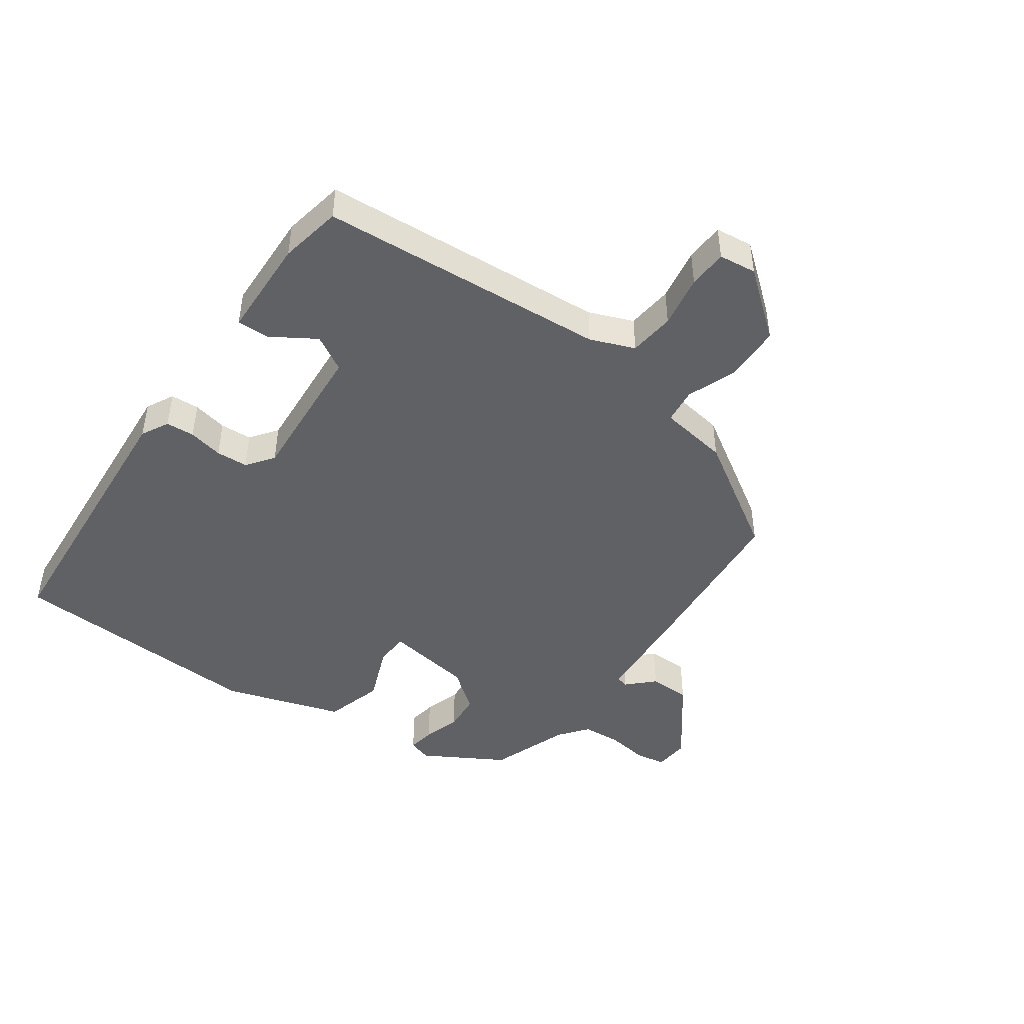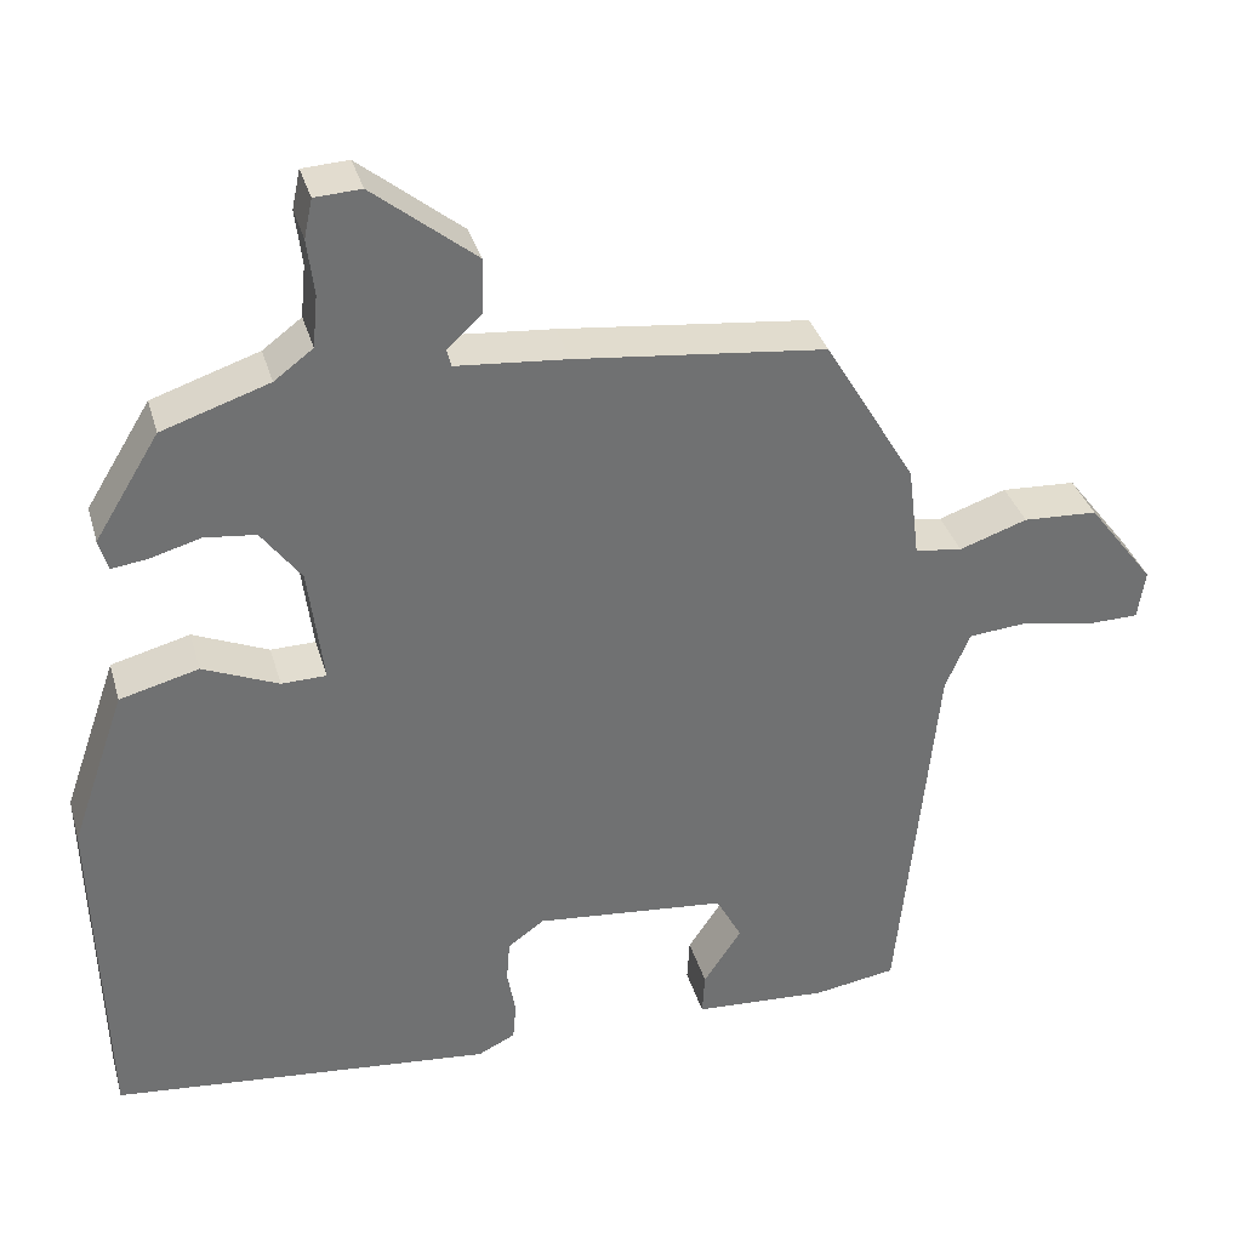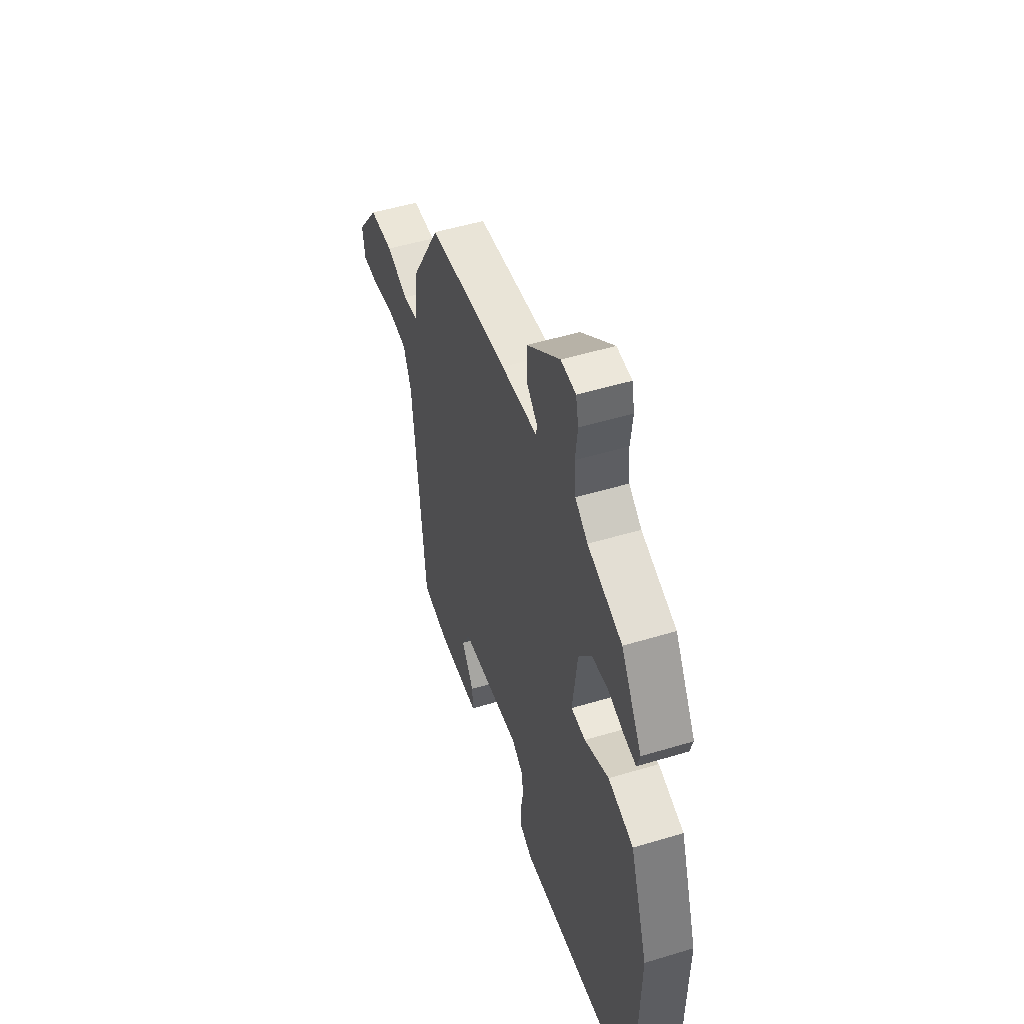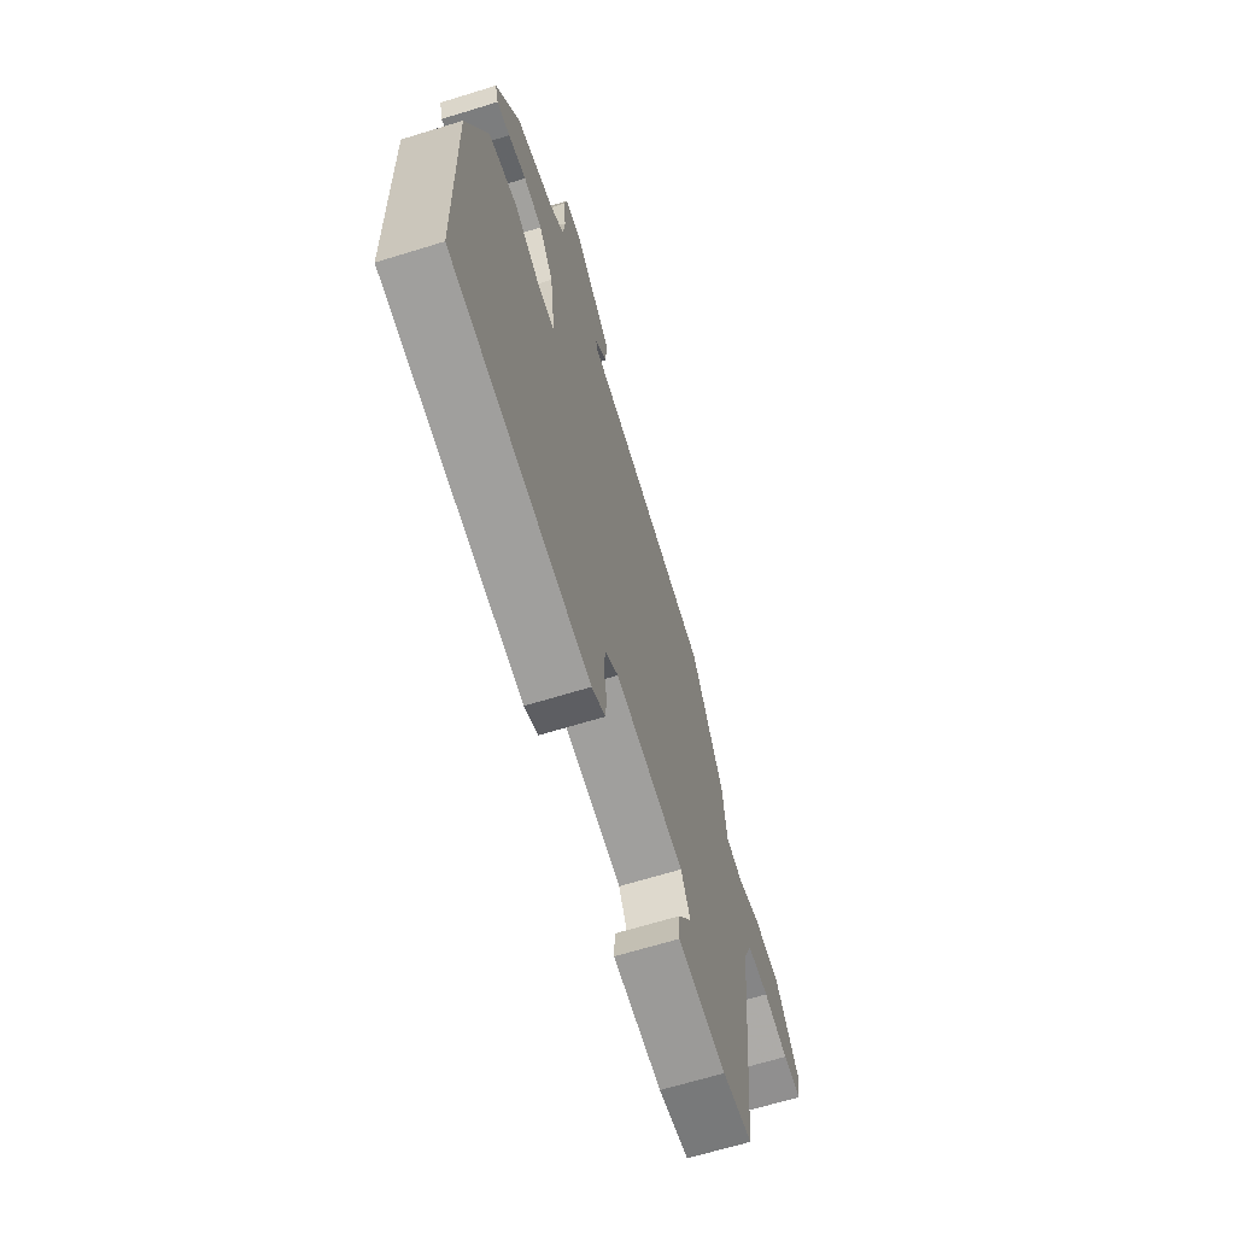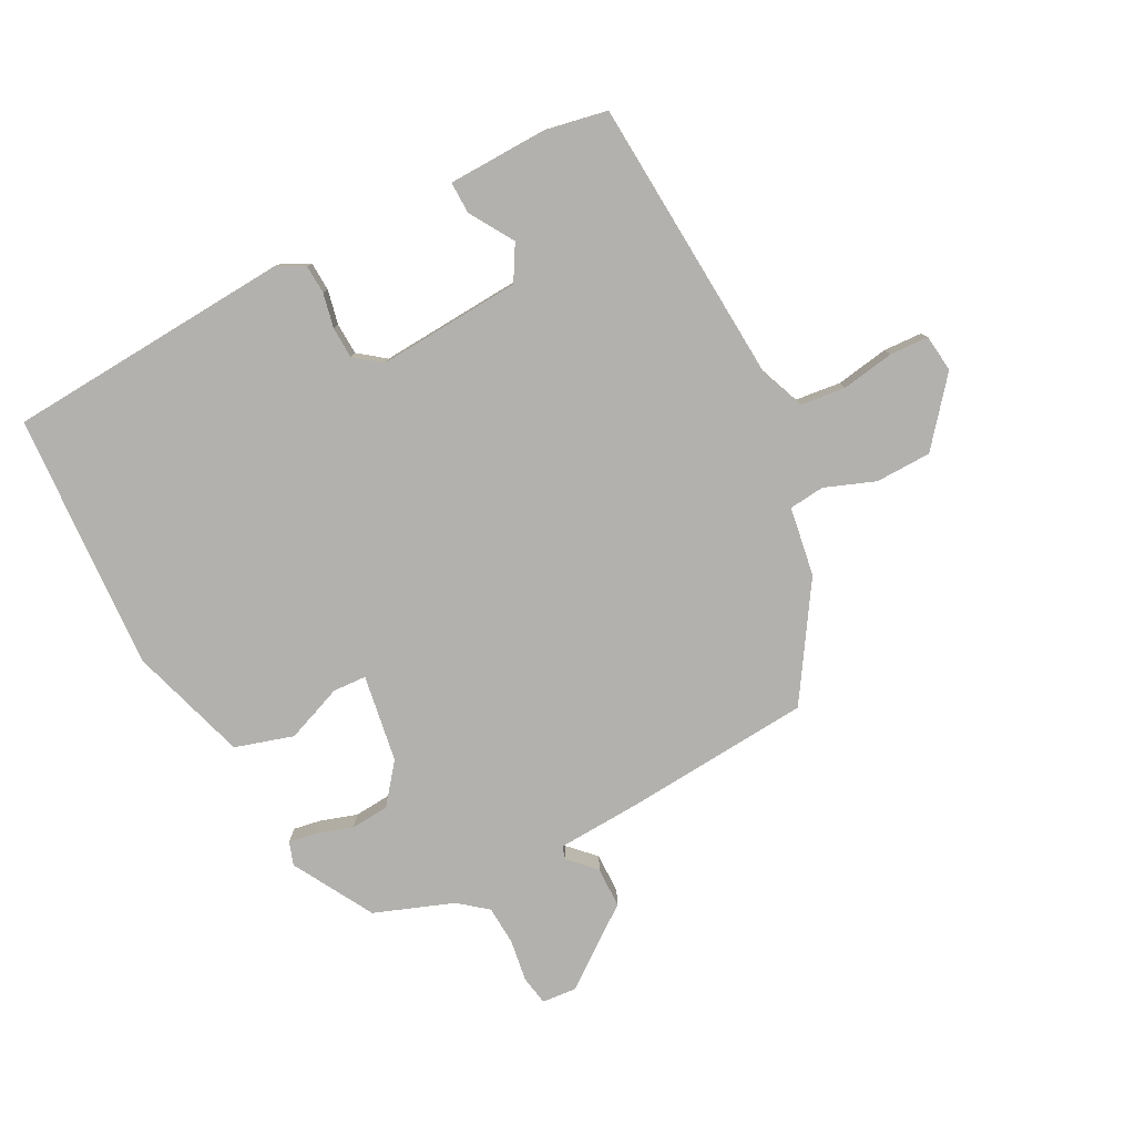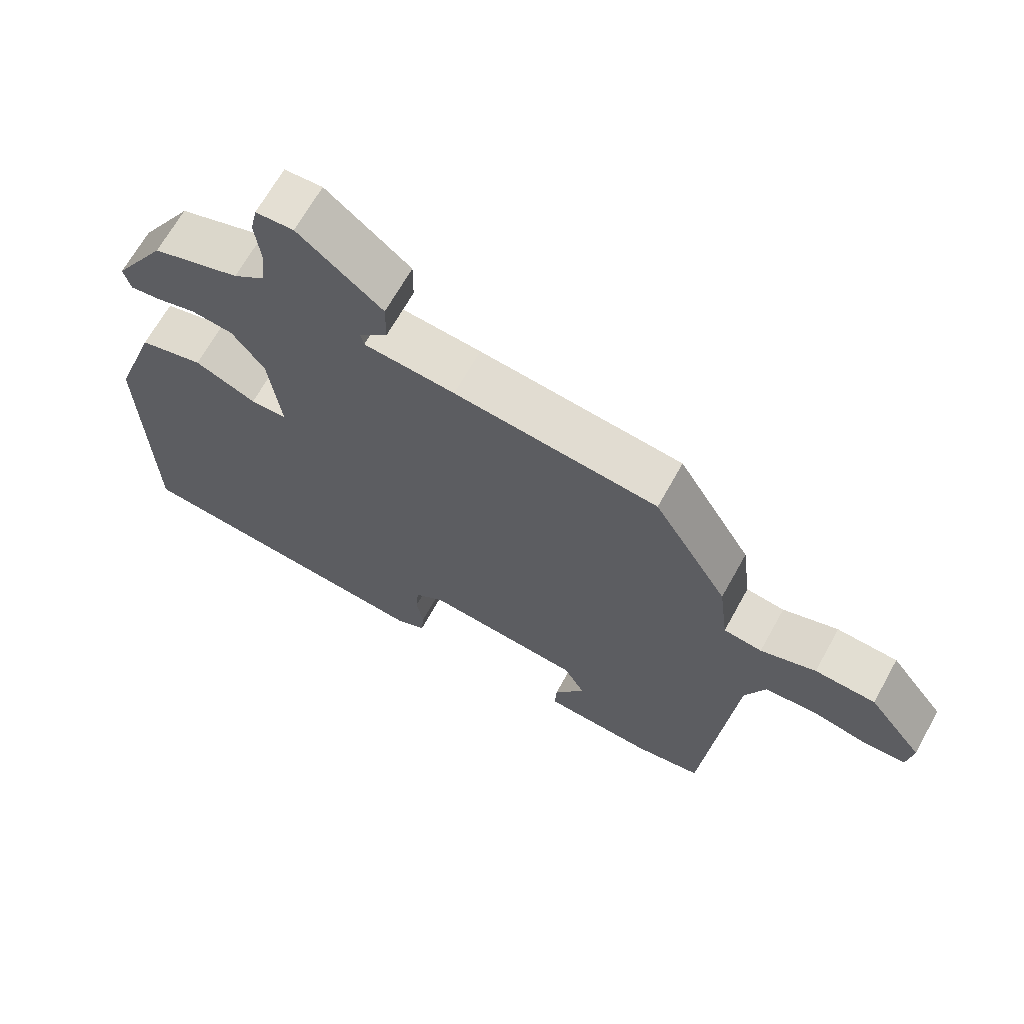
<metadata>
{"format":"obj","ext":"obj","renderer":"f3d","projection":"perspective","resolution":1024,"background":"white","views":[{"elev":-46.0,"azim":-126.9,"up":"+Y"},{"elev":35.1,"azim":164.5,"up":"+Z"},{"elev":50.6,"azim":71.7,"up":"+Z"},{"elev":-66.2,"azim":107.2,"up":"+Z"},{"elev":-79.3,"azim":-154.4,"up":"+Y"},{"elev":66.9,"azim":-151.0,"up":"+Z"}]}
</metadata>
<code>
v -0.372 0.07 0.47
v -0.07 0.07 0.504
v 0.065 0.07 0.516
v 0.07 0.07 0.537
v 0.028 0.07 0.577
v 0.027 0.07 0.643
v 0.151 0.07 0.743
v 0.207 0.07 0.74
v 0.217 0.07 0.693
v 0.209 0.07 0.625
v 0.215 0.07 0.562
v 0.262 0.07 0.527
v 0.391 0.07 0.484
v 0.469 0.07 0.357
v 0.458 0.07 0.319
v 0.414 0.07 0.325
v 0.354 0.07 0.342
v 0.292 0.07 0.335
v 0.244 0.07 0.27
v 0.226 0.07 0.128
v 0.28 0.07 0.127
v 0.371 0.07 0.166
v 0.466 0.07 0.141
v 0.532 0.07 -0.048
v 0.522 0.07 -0.464
v 0.062 0.07 -0.51
v 0.017 0.07 -0.488
v 0.013 0.07 -0.442
v 0.023 0.07 -0.386
v 0.019 0.07 -0.335
v -0.025 0.07 -0.304
v -0.256 0.07 -0.327
v -0.287 0.07 -0.385
v -0.241 0.07 -0.454
v -0.238 0.07 -0.506
v -0.4 0.07 -0.516
v -0.5 0.07 -0.5
v -0.546 0.07 -0.038
v -0.576 0.07 0.032
v -0.65 0.07 0.038
v -0.734 0.07 0.021
v -0.797 0.07 0.022
v -0.806 0.07 0.082
v -0.725 0.07 0.188
v -0.635 0.07 0.193
v -0.553 0.07 0.165
v -0.496 0.07 0.173
v -0.482 0.07 0.285
v -0.372 0 0.47
v -0.07 0 0.504
v 0.065 0 0.516
v 0.07 0 0.537
v 0.028 0 0.577
v 0.027 0 0.643
v 0.151 0 0.743
v 0.207 0 0.74
v 0.217 0 0.693
v 0.209 0 0.625
v 0.215 0 0.562
v 0.262 0 0.527
v 0.391 0 0.484
v 0.469 0 0.357
v 0.458 0 0.319
v 0.414 0 0.325
v 0.354 0 0.342
v 0.292 0 0.335
v 0.244 0 0.27
v 0.226 0 0.128
v 0.28 0 0.127
v 0.371 0 0.166
v 0.466 0 0.141
v 0.532 0 -0.048
v 0.522 0 -0.464
v 0.062 0 -0.51
v 0.017 0 -0.488
v 0.013 0 -0.442
v 0.023 0 -0.386
v 0.019 0 -0.335
v -0.025 0 -0.304
v -0.256 0 -0.327
v -0.287 0 -0.385
v -0.241 0 -0.454
v -0.238 0 -0.506
v -0.4 0 -0.516
v -0.5 0 -0.5
v -0.546 0 -0.038
v -0.576 0 0.032
v -0.65 0 0.038
v -0.734 0 0.021
v -0.797 0 0.022
v -0.806 0 0.082
v -0.725 0 0.188
v -0.635 0 0.193
v -0.553 0 0.165
v -0.496 0 0.173
v -0.482 0 0.285
f 1 2 3
f 48 1 3
f 47 48 3
f 44 45 46
f 43 44 46
f 42 43 46
f 41 42 46
f 40 41 46
f 39 40 46 47
f 38 39 47 3
f 36 37 38
f 35 36 38
f 34 35 38
f 33 34 38
f 32 33 38 3
f 27 28 29
f 26 27 29
f 25 26 29
f 24 25 29
f 23 24 29
f 22 23 29
f 21 22 29
f 20 21 29 30
f 19 20 30 31
f 15 16 17
f 14 15 17
f 13 14 17
f 12 13 17
f 11 12 17 18
f 8 9 10
f 7 8 10
f 6 7 10
f 5 6 10
f 4 5 10
f 3 4 10 11
f 32 3 11
f 31 32 11
f 19 31 11
f 11 18 19
f 51 50 49
f 51 49 96
f 51 96 95
f 94 93 92
f 94 92 91
f 94 91 90
f 94 90 89
f 94 89 88
f 95 94 88 87
f 51 95 87 86
f 86 85 84
f 86 84 83
f 86 83 82
f 86 82 81
f 51 86 81 80
f 77 76 75
f 77 75 74
f 77 74 73
f 77 73 72
f 77 72 71
f 77 71 70
f 77 70 69
f 78 77 69 68
f 79 78 68 67
f 65 64 63
f 65 63 62
f 65 62 61
f 65 61 60
f 66 65 60 59
f 58 57 56
f 58 56 55
f 58 55 54
f 58 54 53
f 58 53 52
f 59 58 52 51
f 59 51 80
f 59 80 79
f 59 79 67
f 67 66 59
f 1 49 50 2
f 2 50 51 3
f 3 51 52 4
f 4 52 53 5
f 5 53 54 6
f 6 54 55 7
f 7 55 56 8
f 8 56 57 9
f 9 57 58 10
f 10 58 59 11
f 11 59 60 12
f 12 60 61 13
f 13 61 62 14
f 14 62 63 15
f 15 63 64 16
f 16 64 65 17
f 17 65 66 18
f 18 66 67 19
f 19 67 68 20
f 20 68 69 21
f 21 69 70 22
f 22 70 71 23
f 23 71 72 24
f 24 72 73 25
f 25 73 74 26
f 26 74 75 27
f 27 75 76 28
f 28 76 77 29
f 29 77 78 30
f 30 78 79 31
f 31 79 80 32
f 32 80 81 33
f 33 81 82 34
f 34 82 83 35
f 35 83 84 36
f 36 84 85 37
f 37 85 86 38
f 38 86 87 39
f 39 87 88 40
f 40 88 89 41
f 41 89 90 42
f 42 90 91 43
f 43 91 92 44
f 44 92 93 45
f 45 93 94 46
f 46 94 95 47
f 47 95 96 48
f 48 96 49 1

</code>
